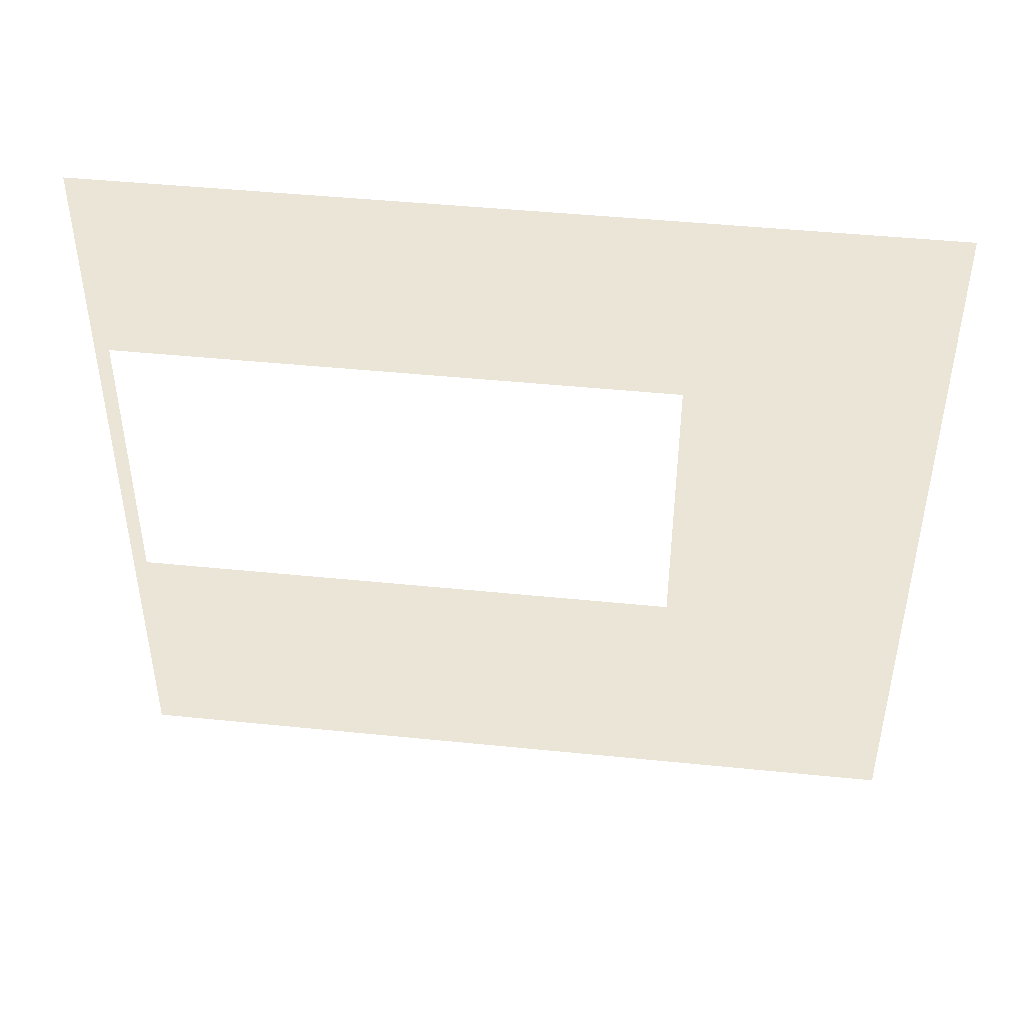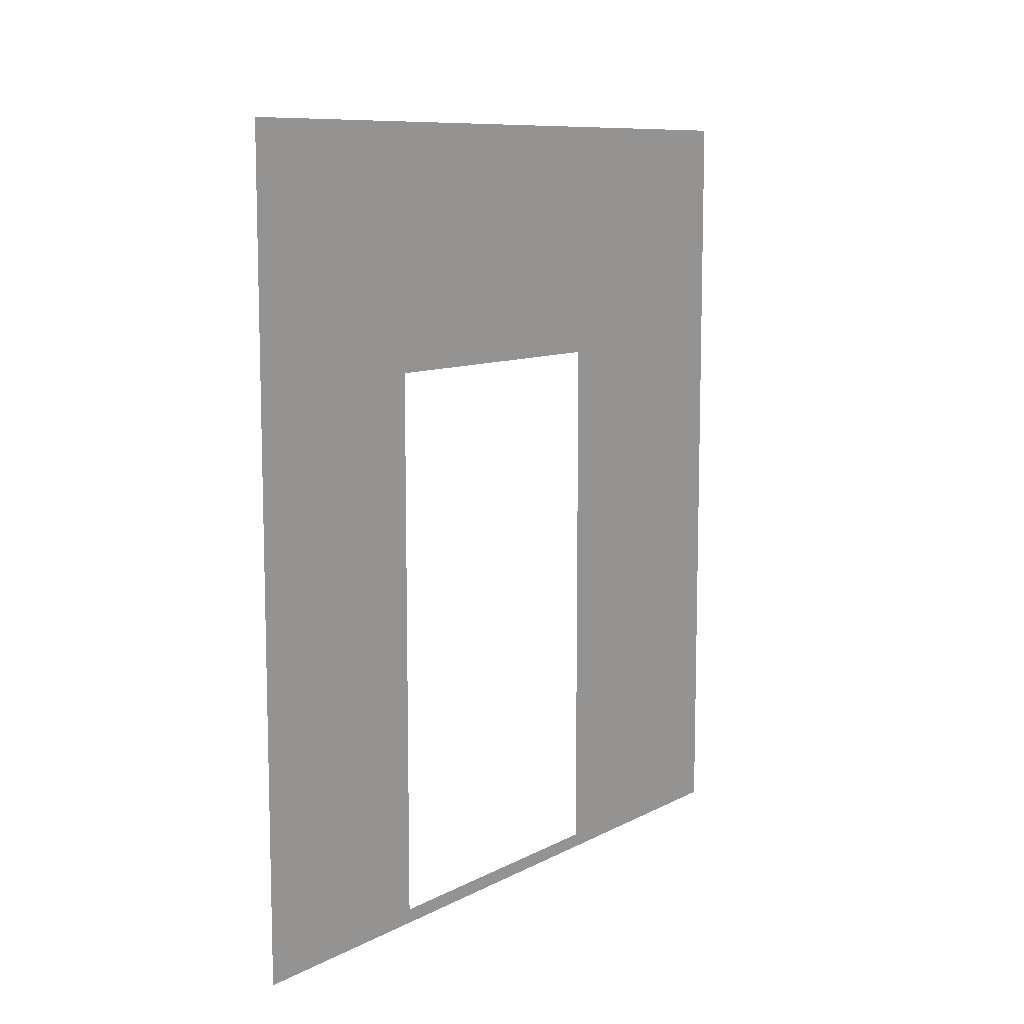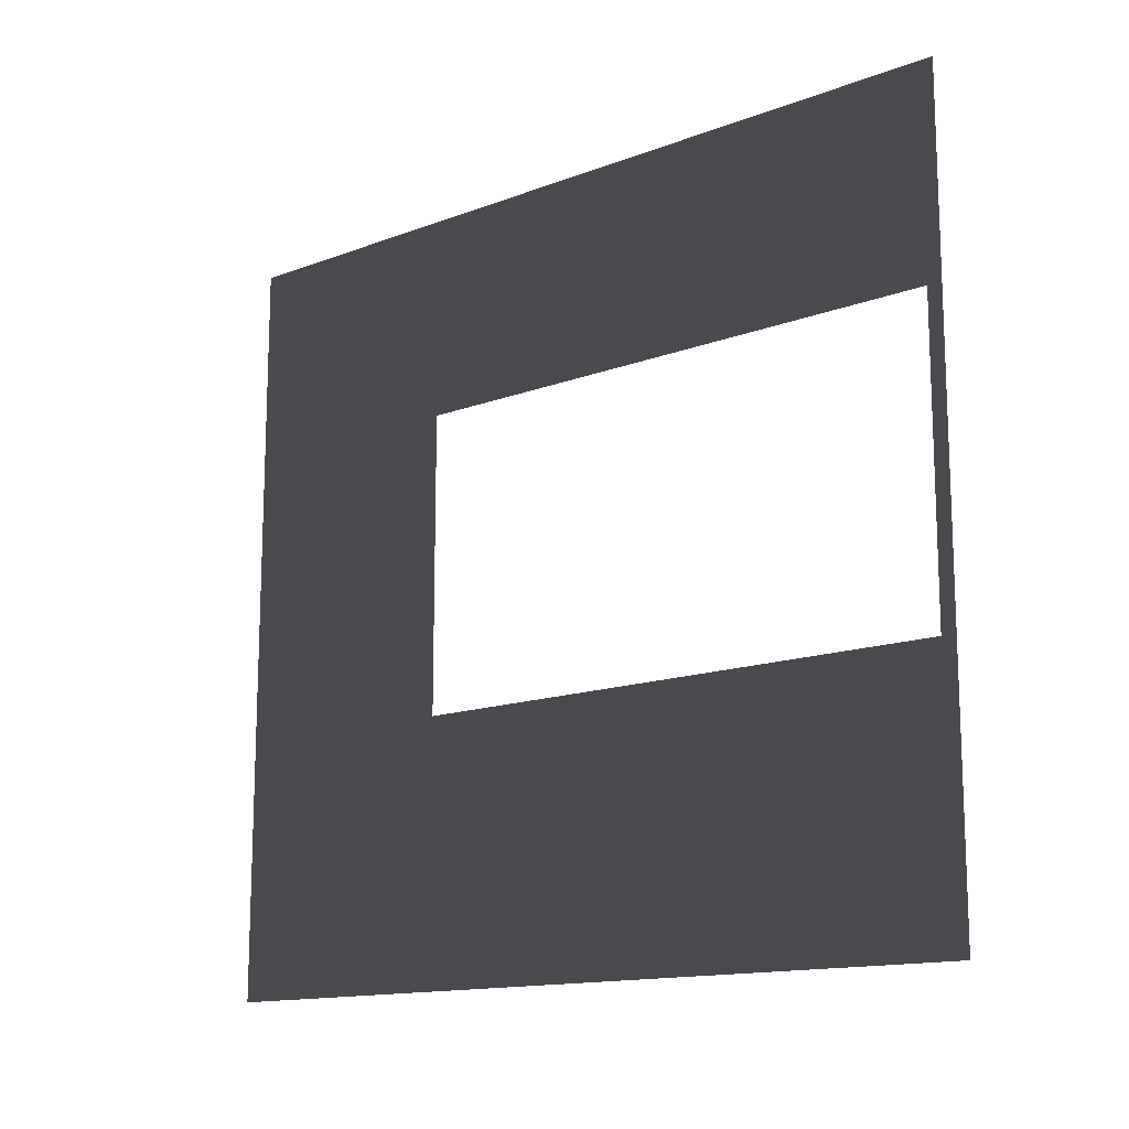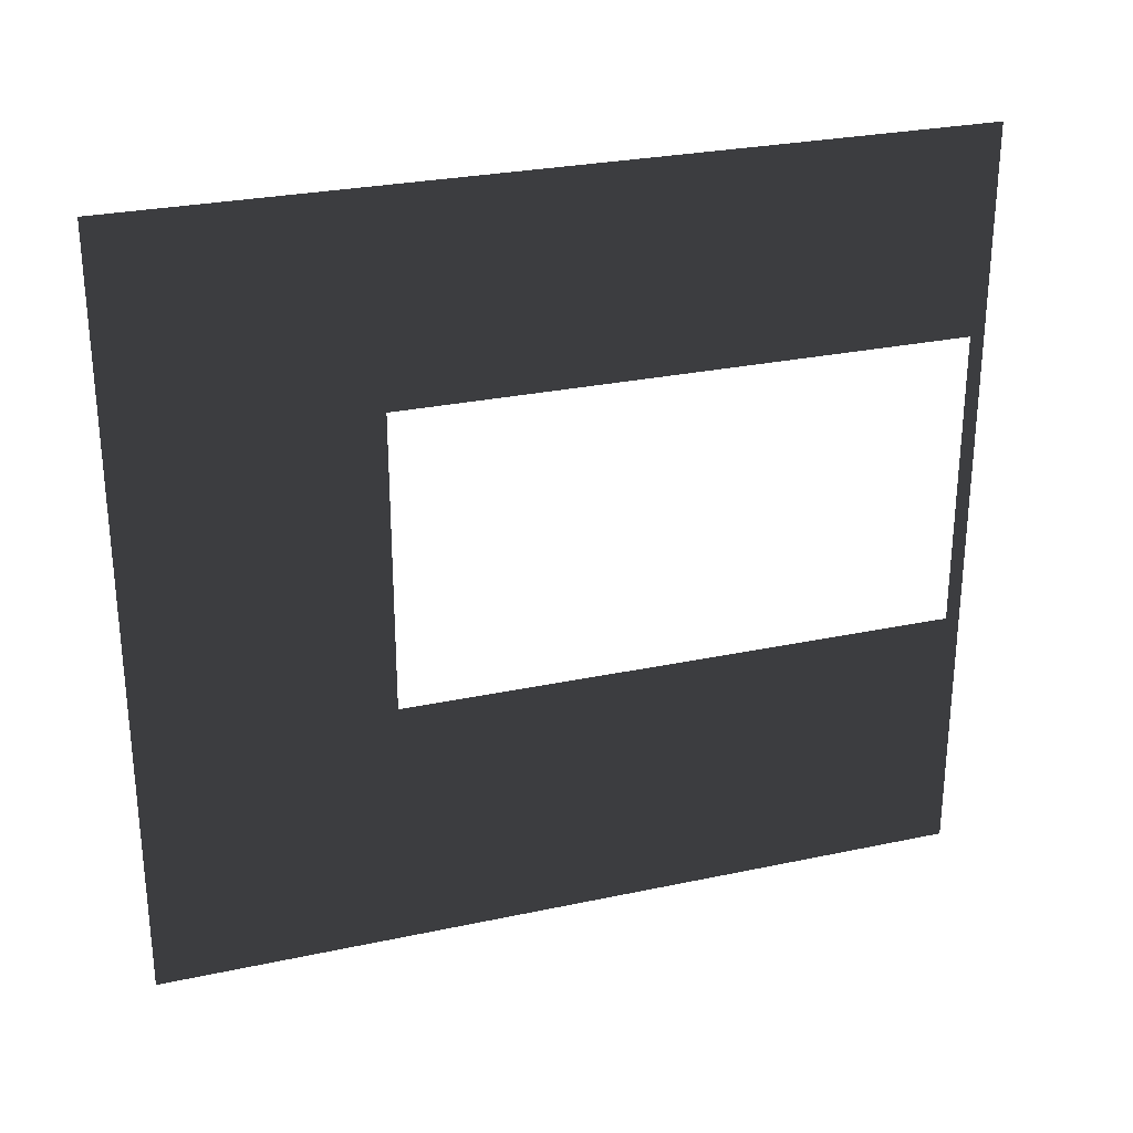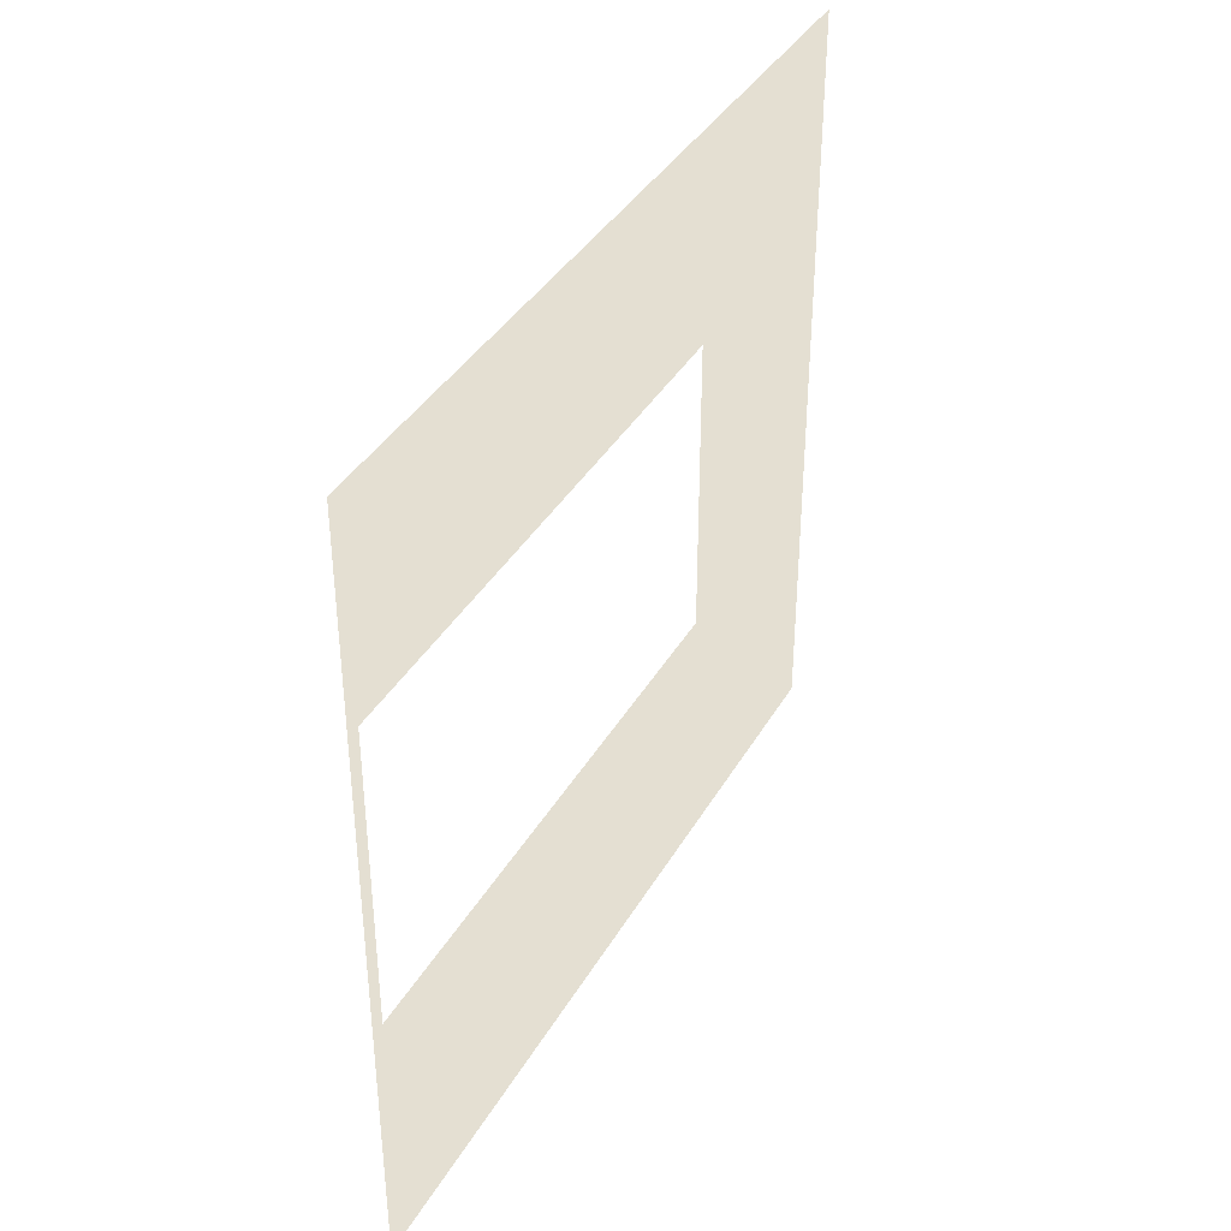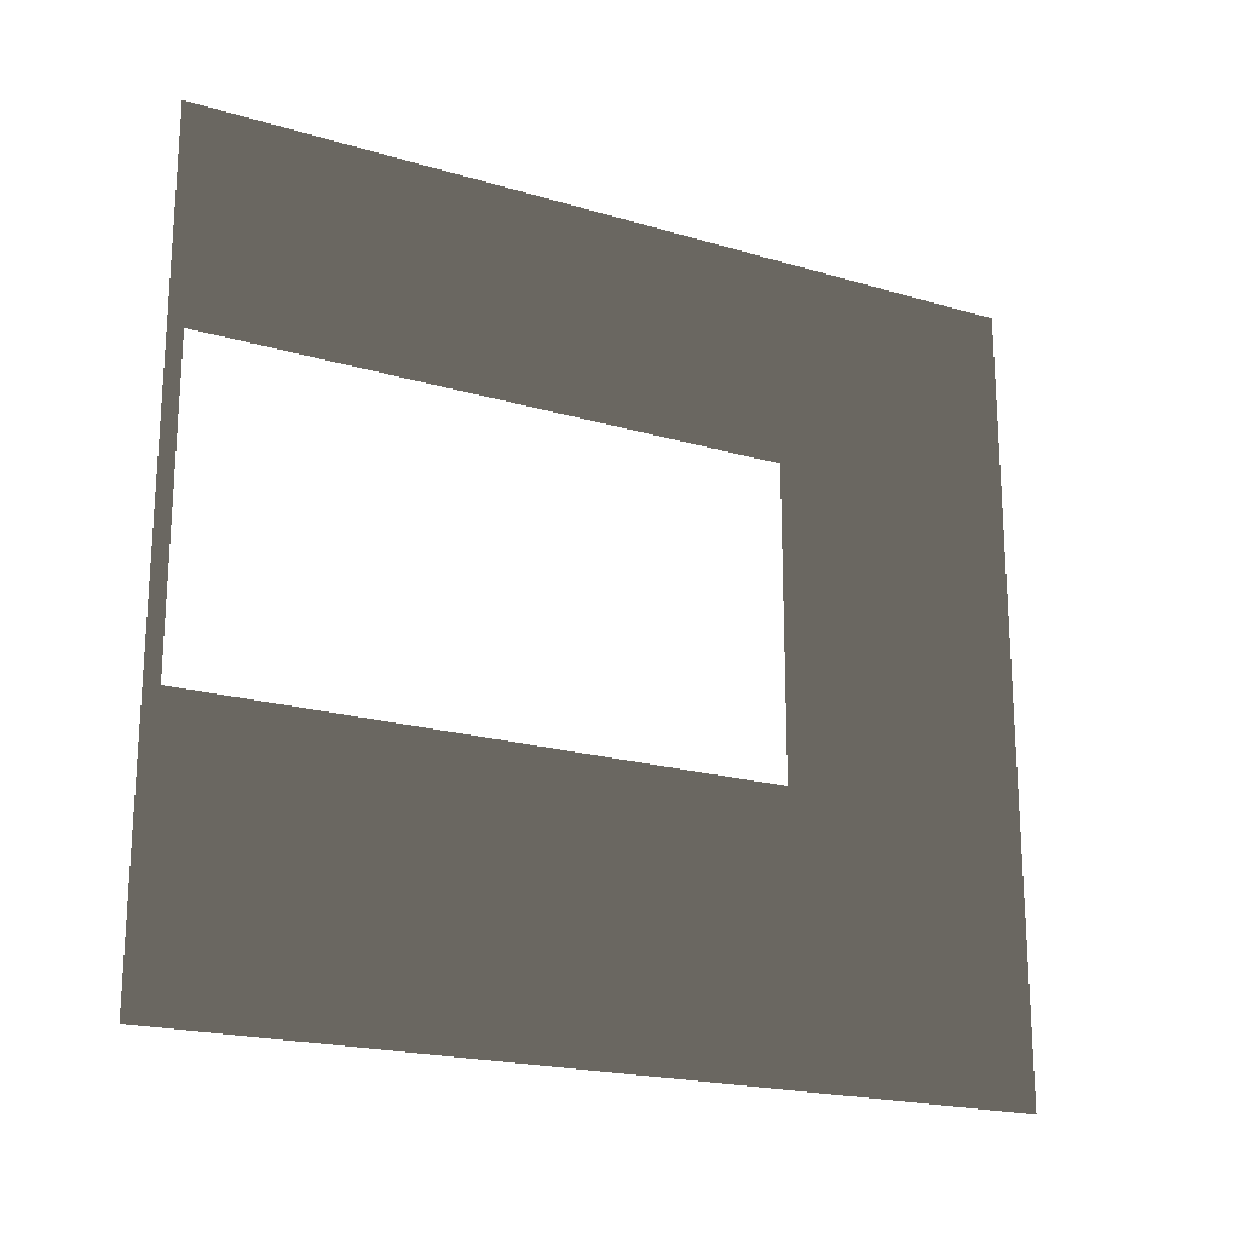
<metadata>
{"format":"obj","ext":"obj","renderer":"f3d","projection":"perspective","resolution":1024,"background":"white","views":[{"elev":45.2,"azim":96.7,"up":"+Z"},{"elev":9.6,"azim":36.9,"up":"+Y"},{"elev":-14.1,"azim":-50.2,"up":"+Z"},{"elev":27.9,"azim":-108.0,"up":"+Z"},{"elev":38.0,"azim":26.9,"up":"+Z"},{"elev":-20.3,"azim":61.3,"up":"+Z"}]}
</metadata>
<code>
v -1.218e-05 2.1 0.95
v -1.4e-05 1.595e-07 -8.45e-06
v -1.218e-05 0.0525 0.95
v -1.4e-05 3 -8.45e-06
v -1.188e-05 3 2.8
v -1.405e-05 2.1 2.05
v -1.405e-05 0.0525 2.05
v -1.188e-05 -5.018e-07 2.8
v -1.405e-05 -2.813e-07 2.05
v -1.218e-05 -6.092e-08 0.95
g wall01_interior_door1m_11277_772
f 1 3 2
f 2 4 1
f 1 4 5
f 5 6 1
f 7 6 5
f 5 8 7
f 3 7 9
f 8 9 7
f 9 10 3
f 3 10 2

</code>
